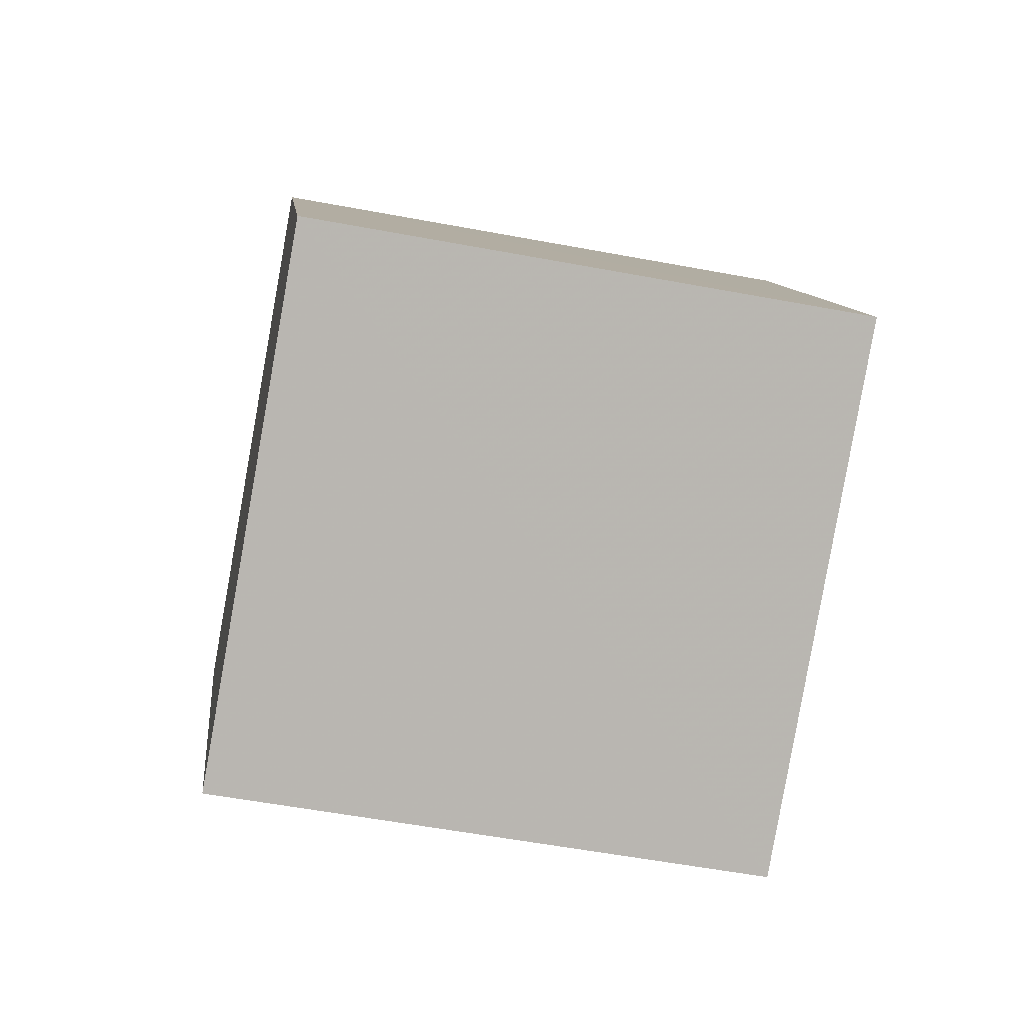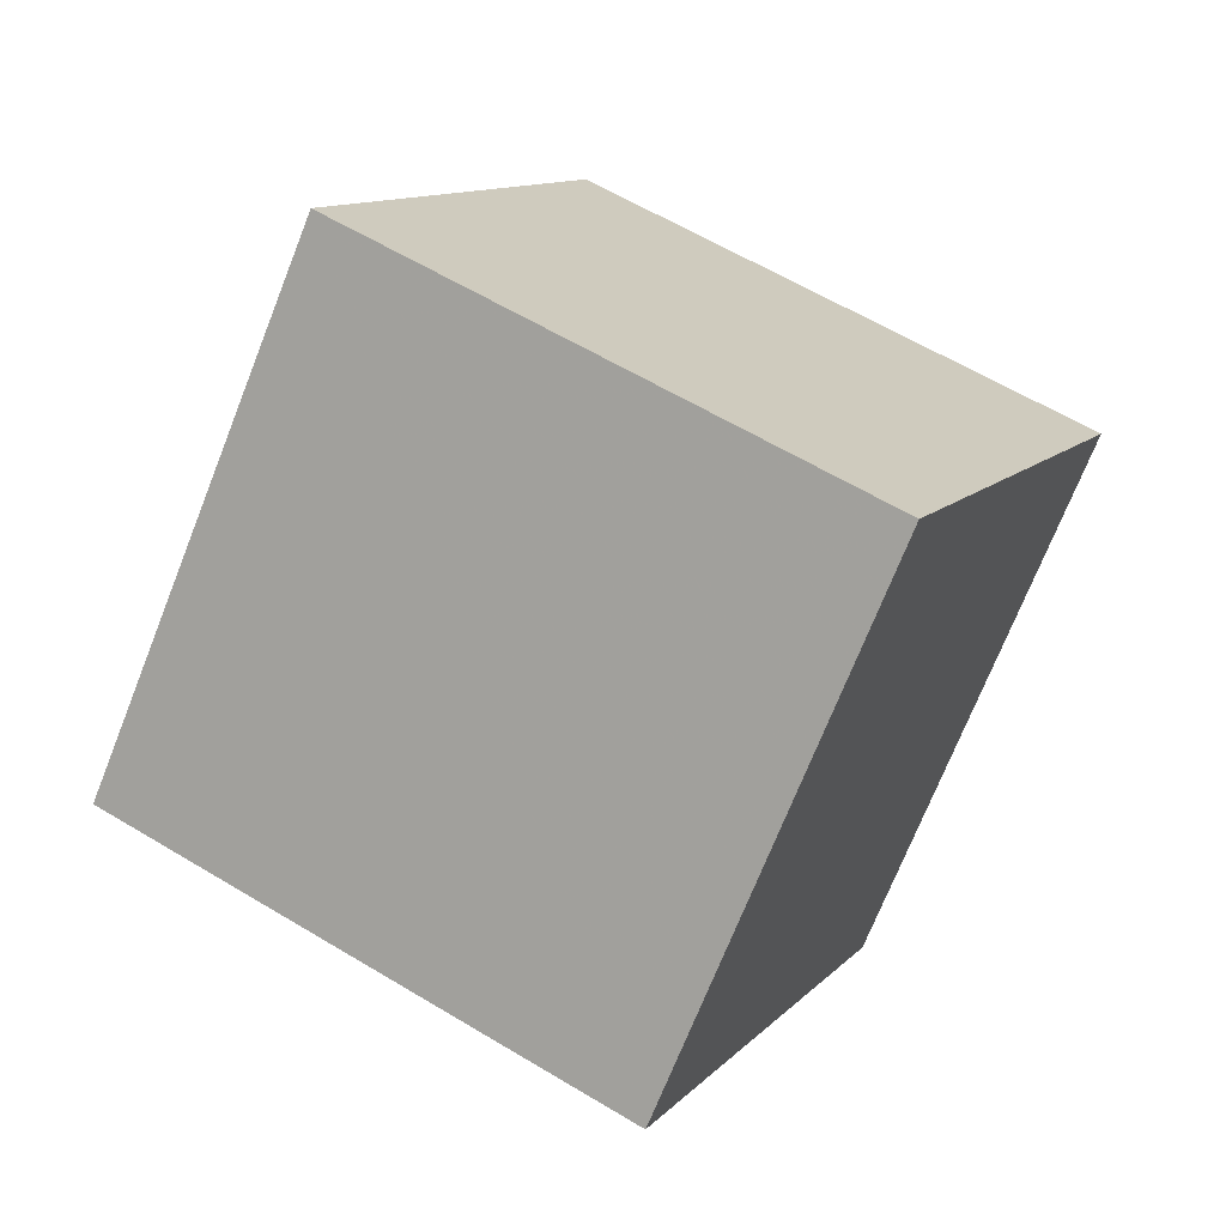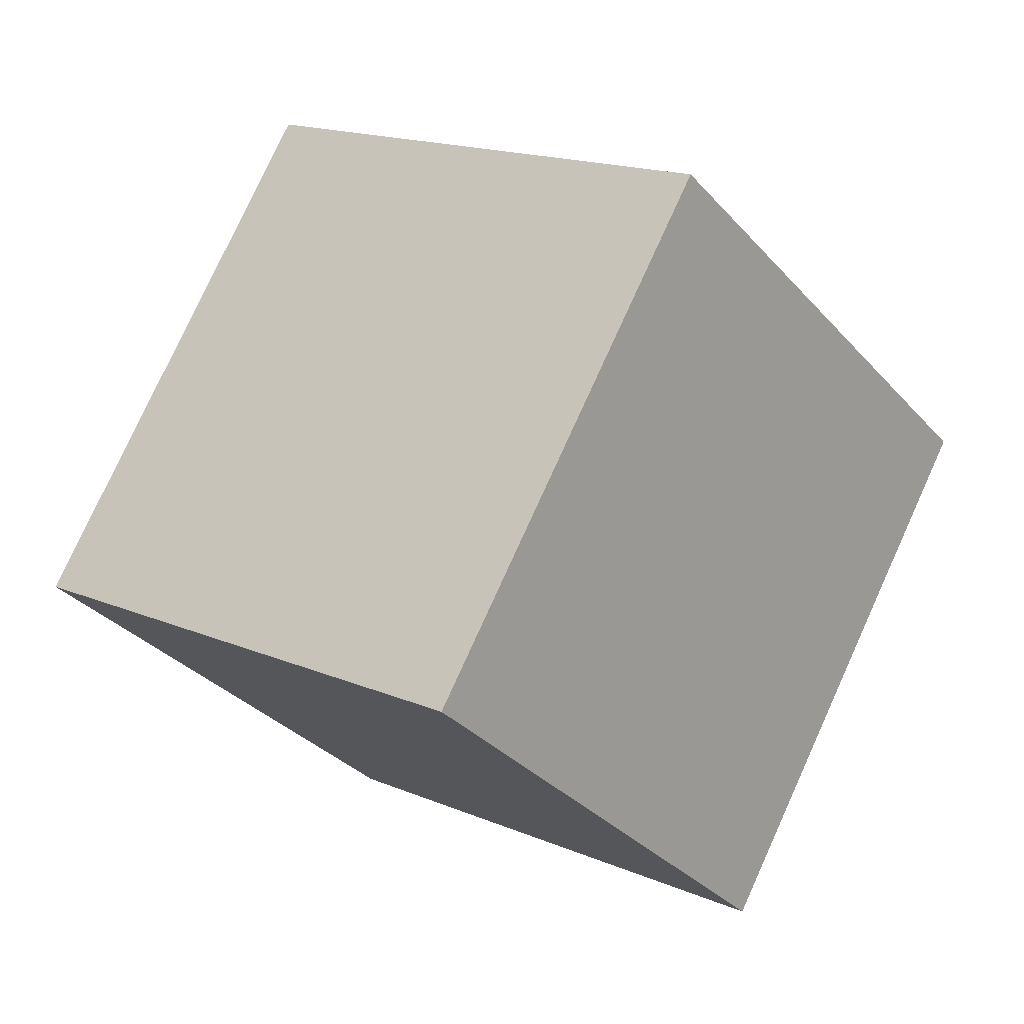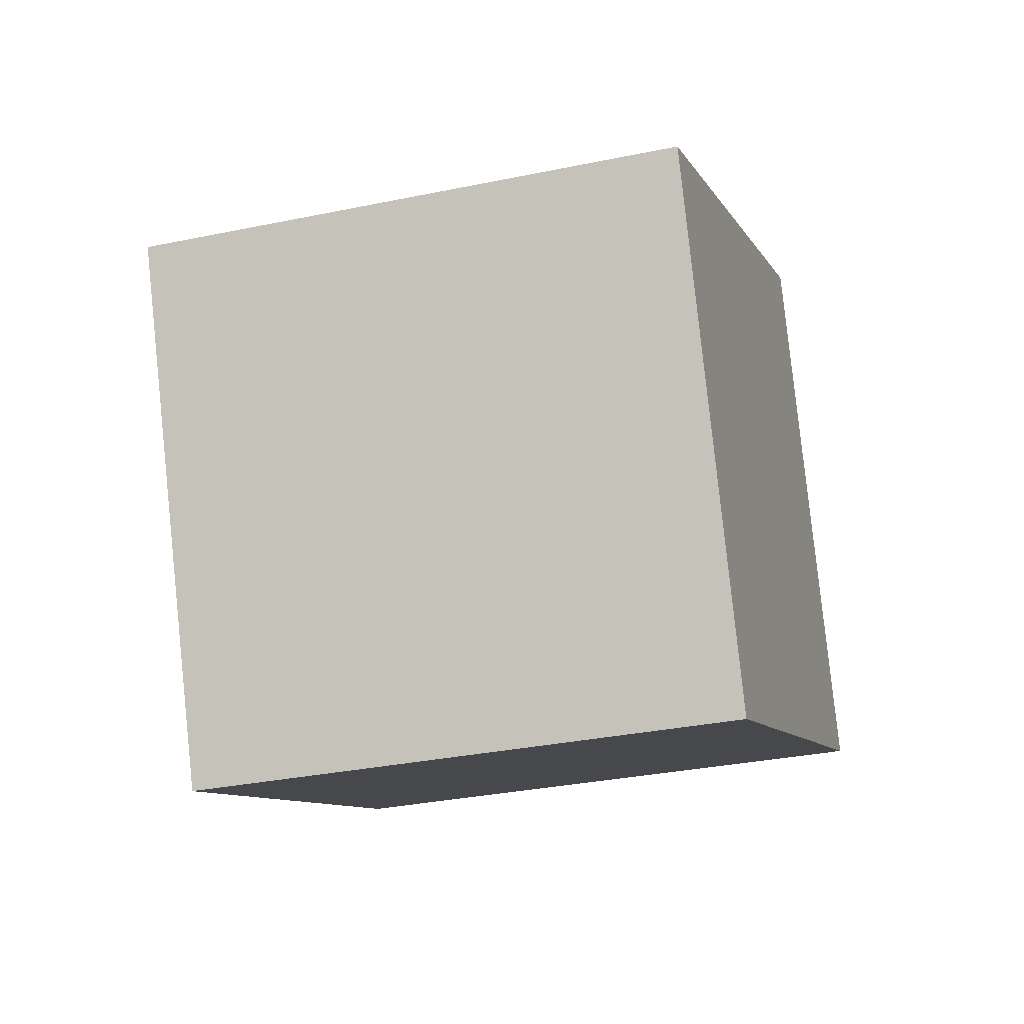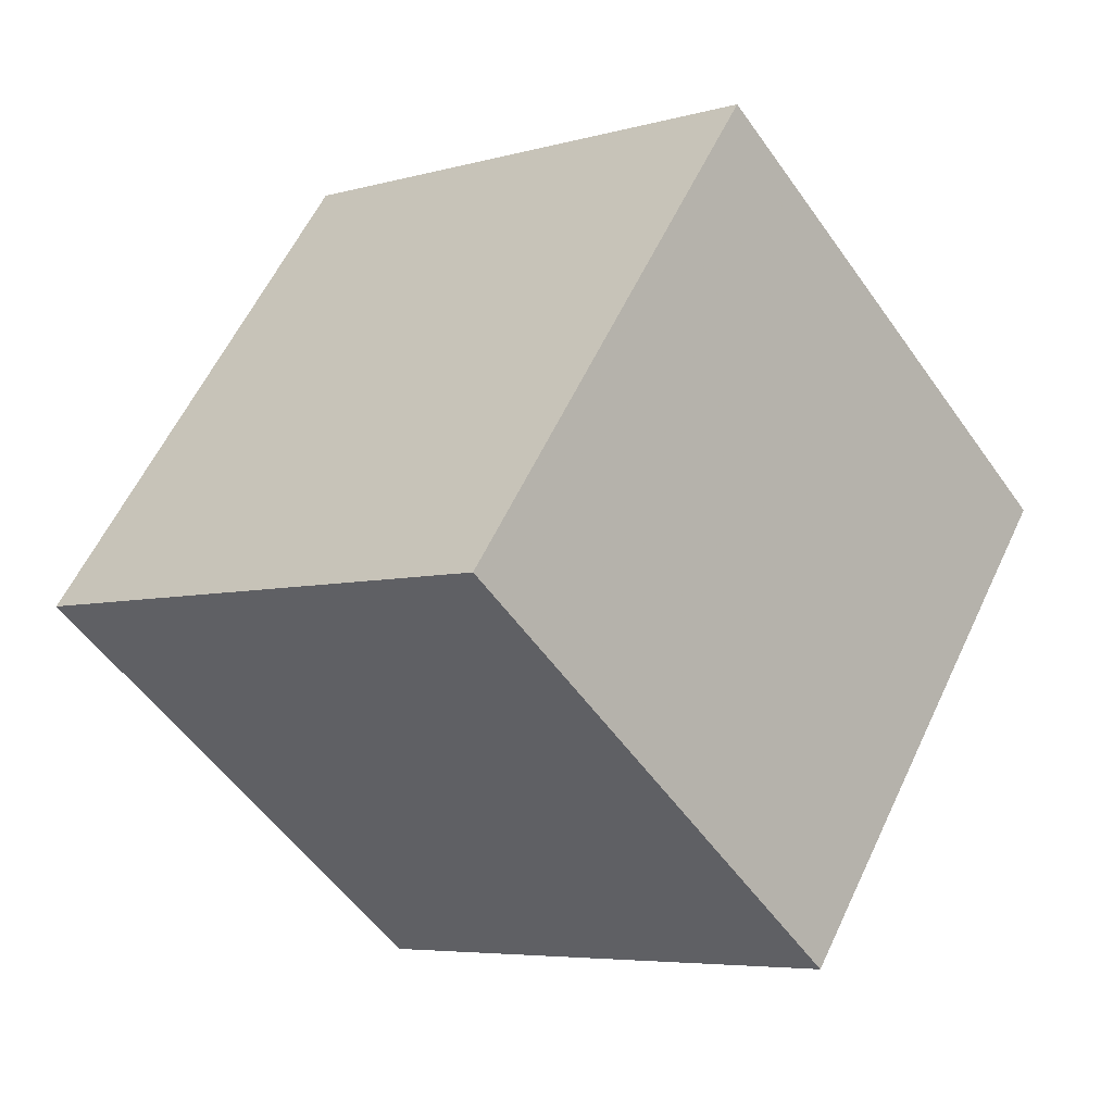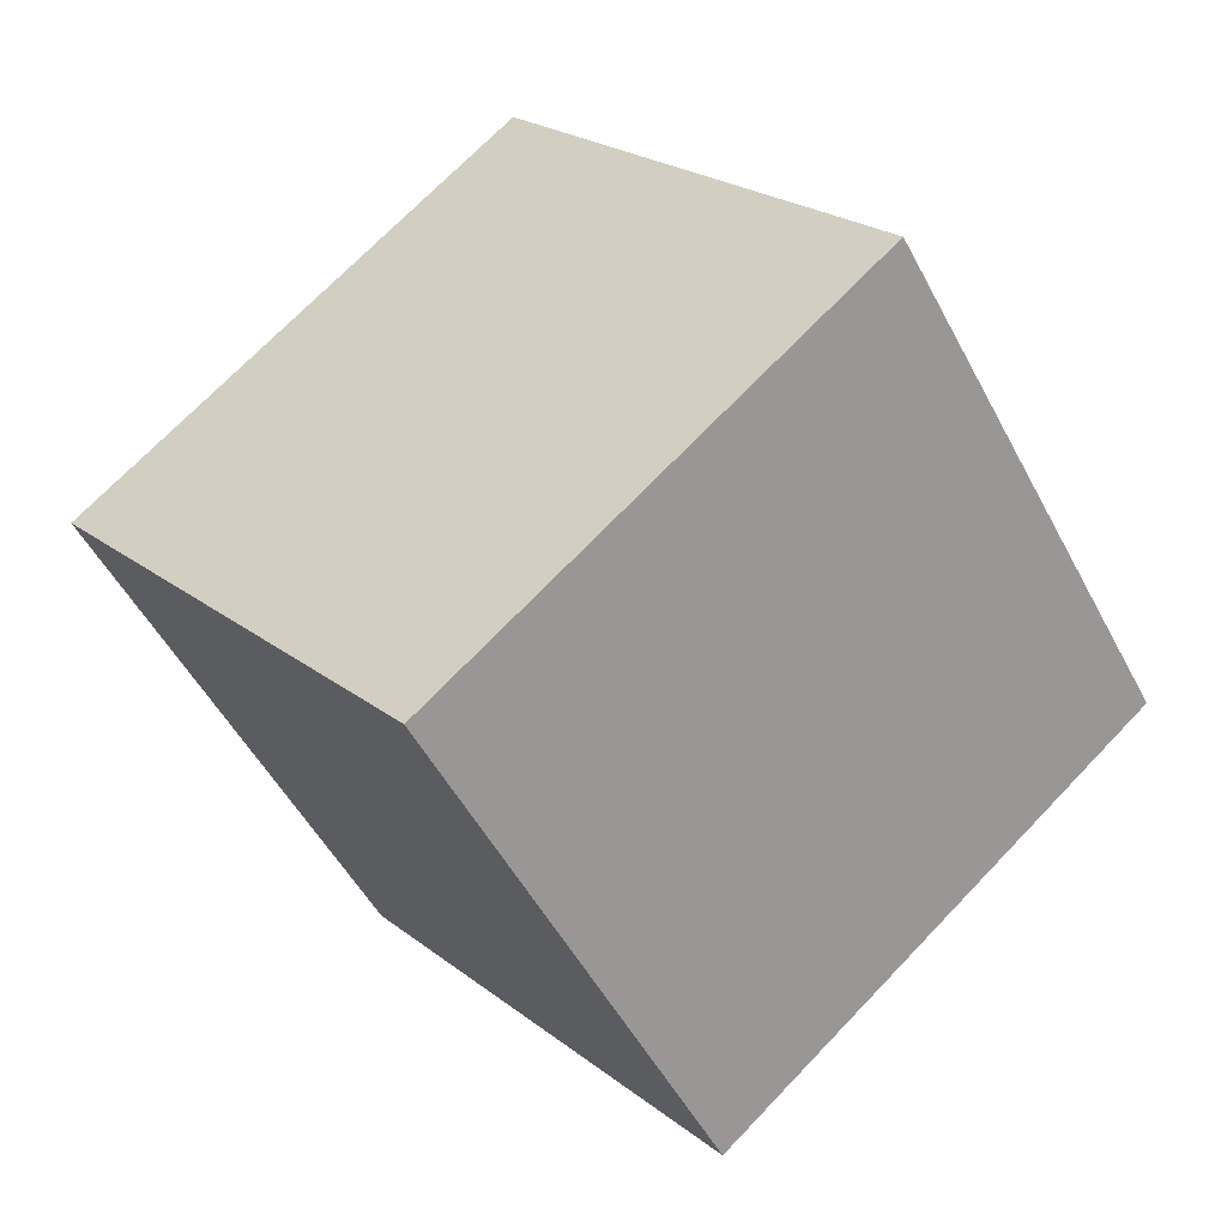
<metadata>
{"format":"obj","ext":"obj","renderer":"f3d","projection":"perspective","resolution":1024,"background":"white","views":[{"elev":33.0,"azim":-18.2,"up":"+Z"},{"elev":36.9,"azim":12.7,"up":"+Z"},{"elev":-1.4,"azim":24.2,"up":"+Z"},{"elev":59.5,"azim":-167.9,"up":"+Y"},{"elev":-21.7,"azim":24.8,"up":"+Z"},{"elev":34.7,"azim":-143.5,"up":"+Z"}]}
</metadata>
<code>
v  1.193  2.269  1.95
v  0.8961  1.924  1.06
v  1.831  1.627  0.8623
v  2.128  1.973  1.752
v  0.9971  1.379  2.361
v  0.7003  1.033  1.47
v  1.635  0.7365  1.273
v  1.932  1.082  2.164
f 3 1 2
f 5 7 6
f 1 3 4
f 1 6 2
f 7 5 8
f 2 7 3
f 6 1 5
f 3 8 4
f 7 2 6
f 1 8 5
f 8 3 7
f 8 1 4

</code>
